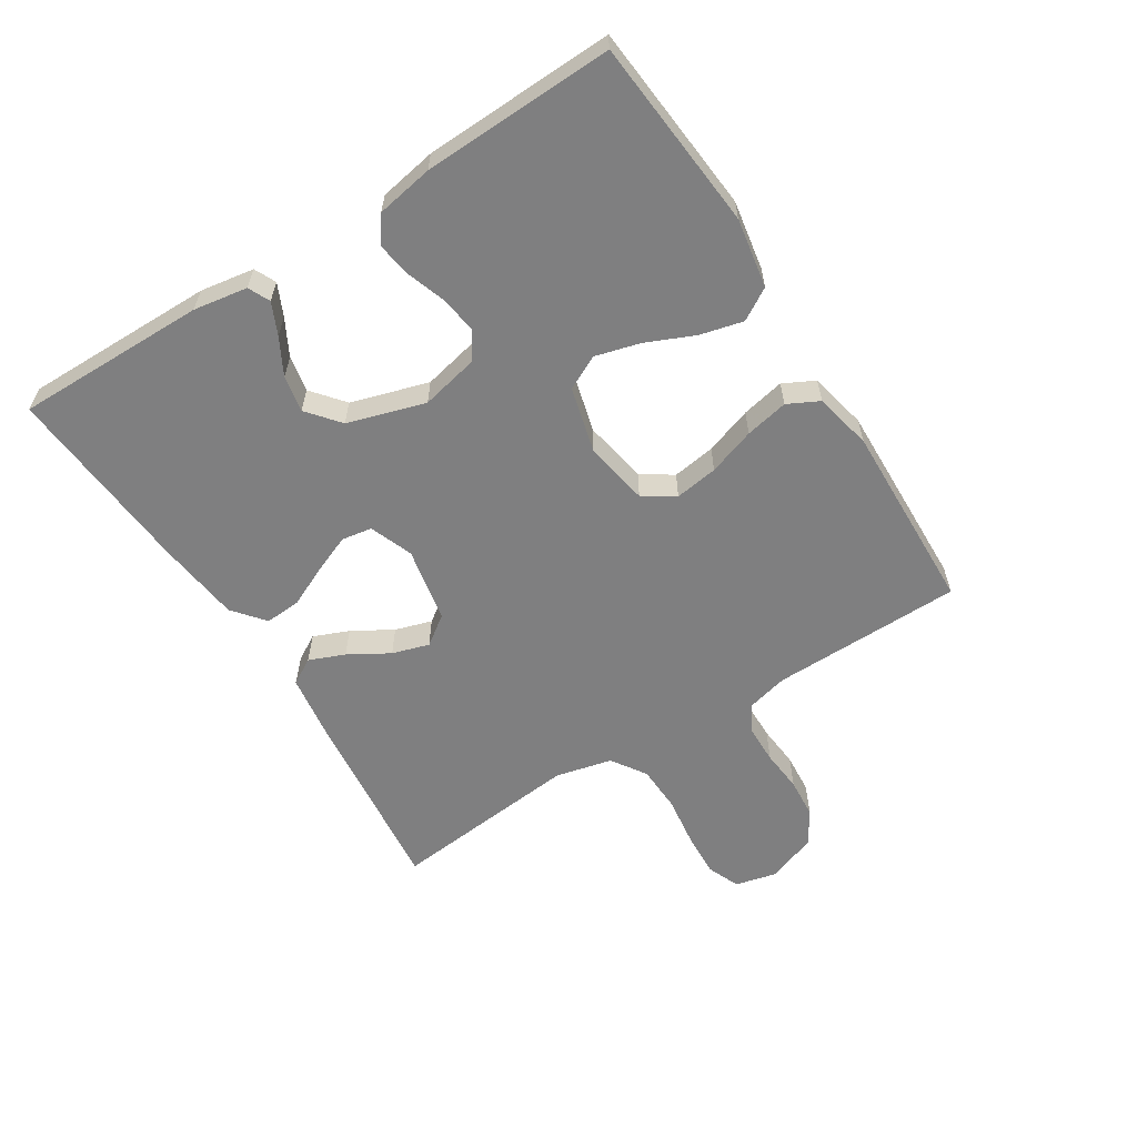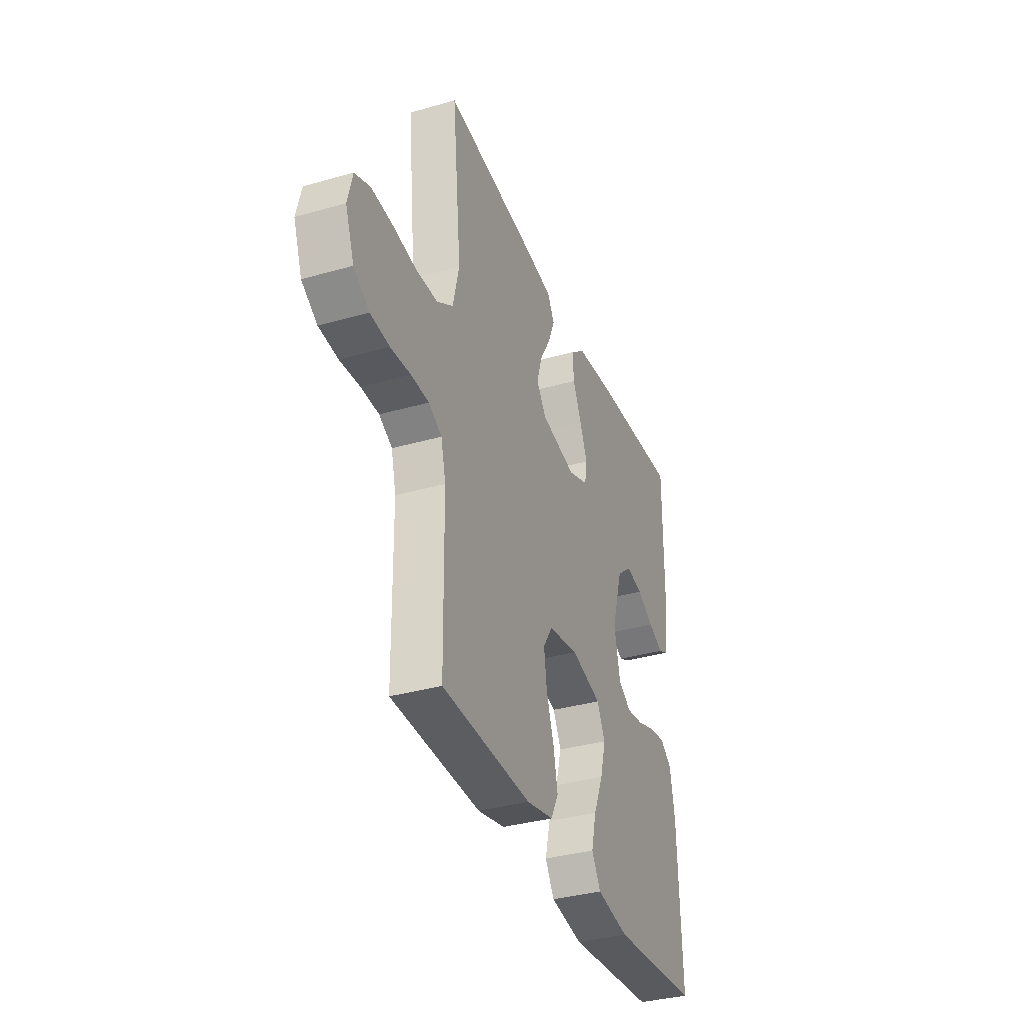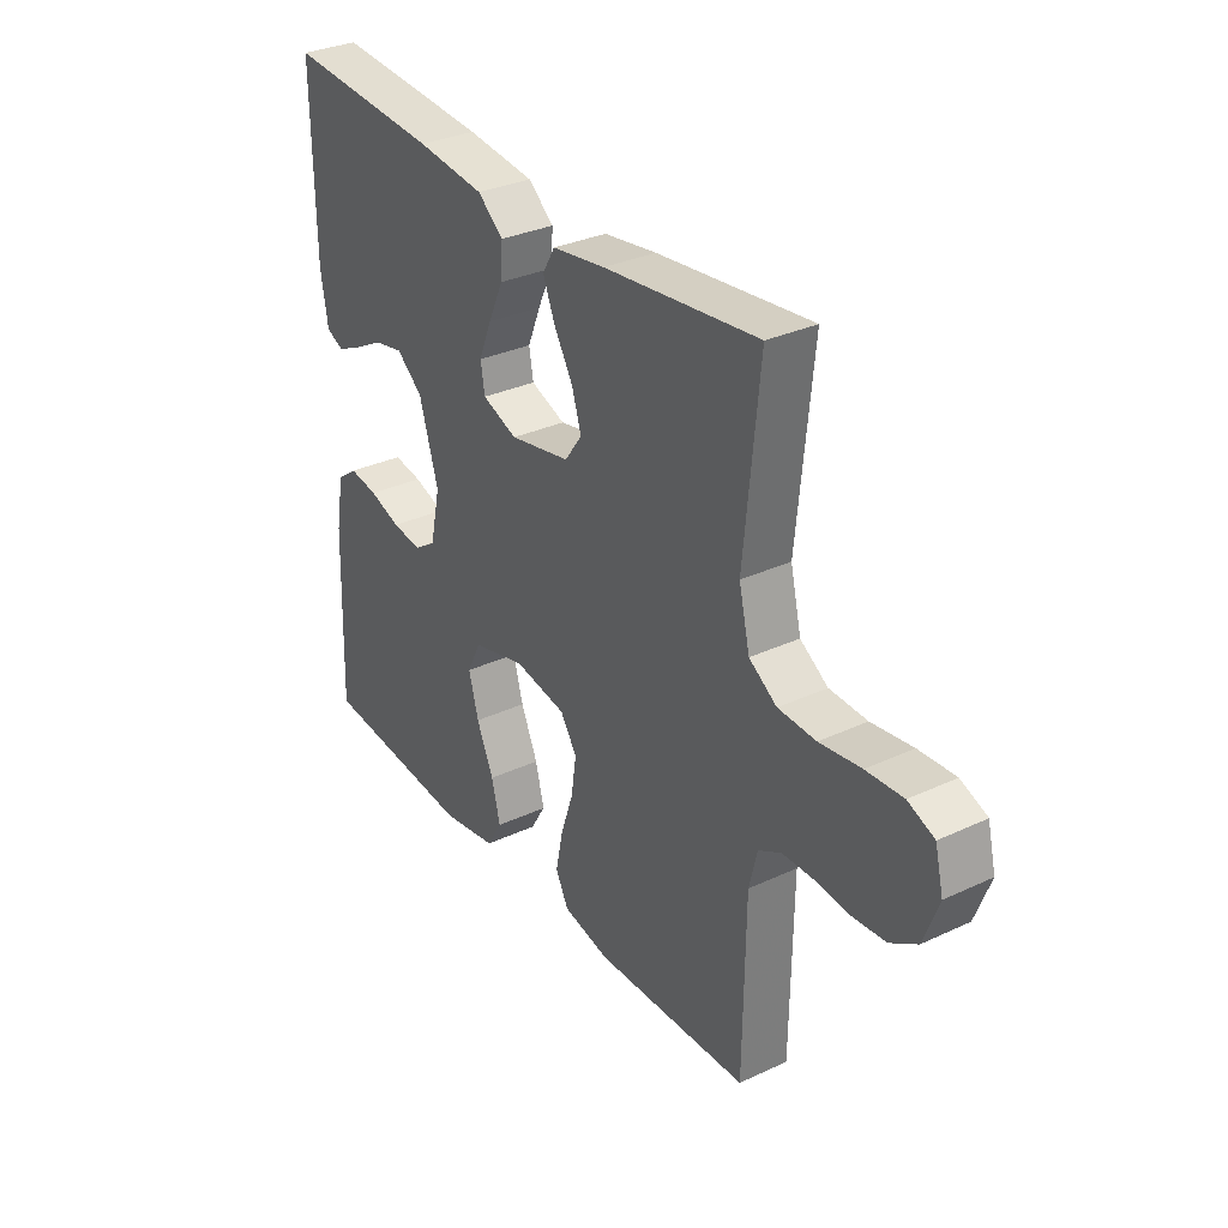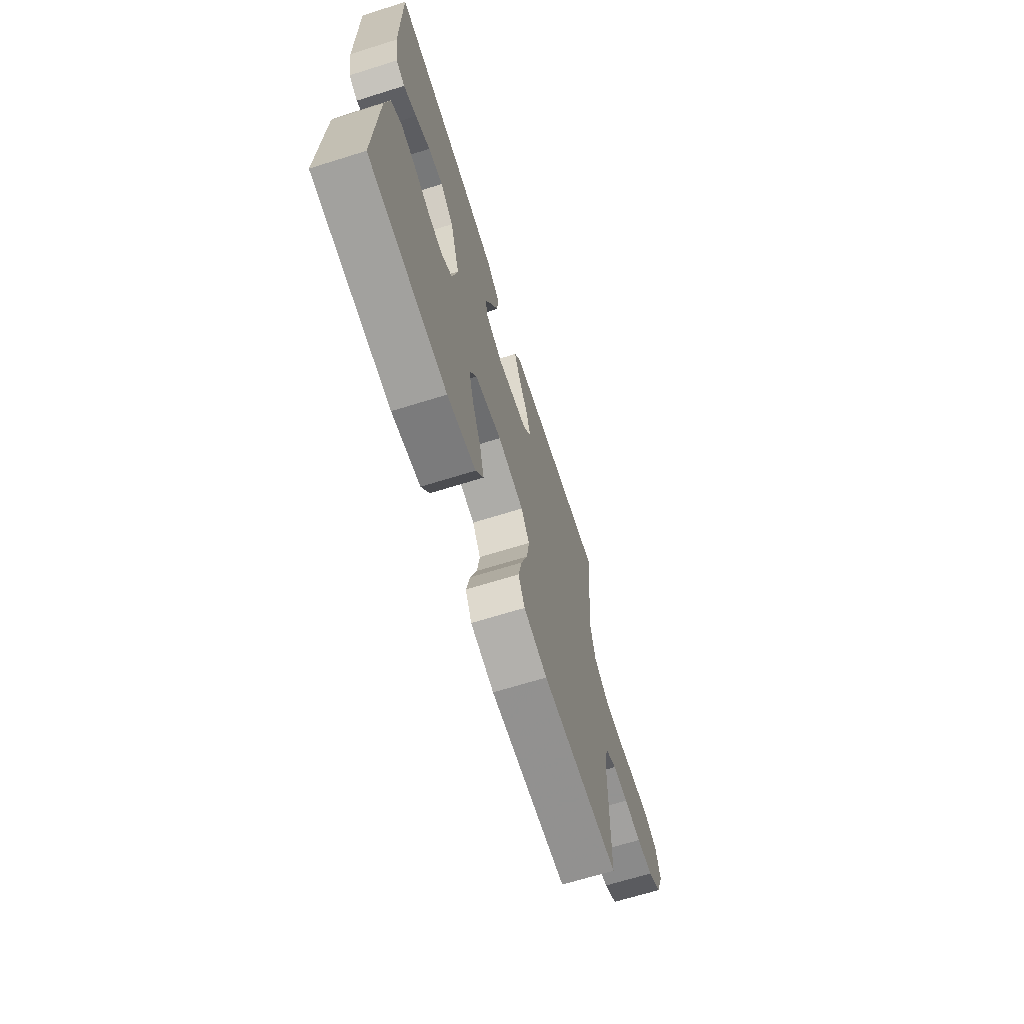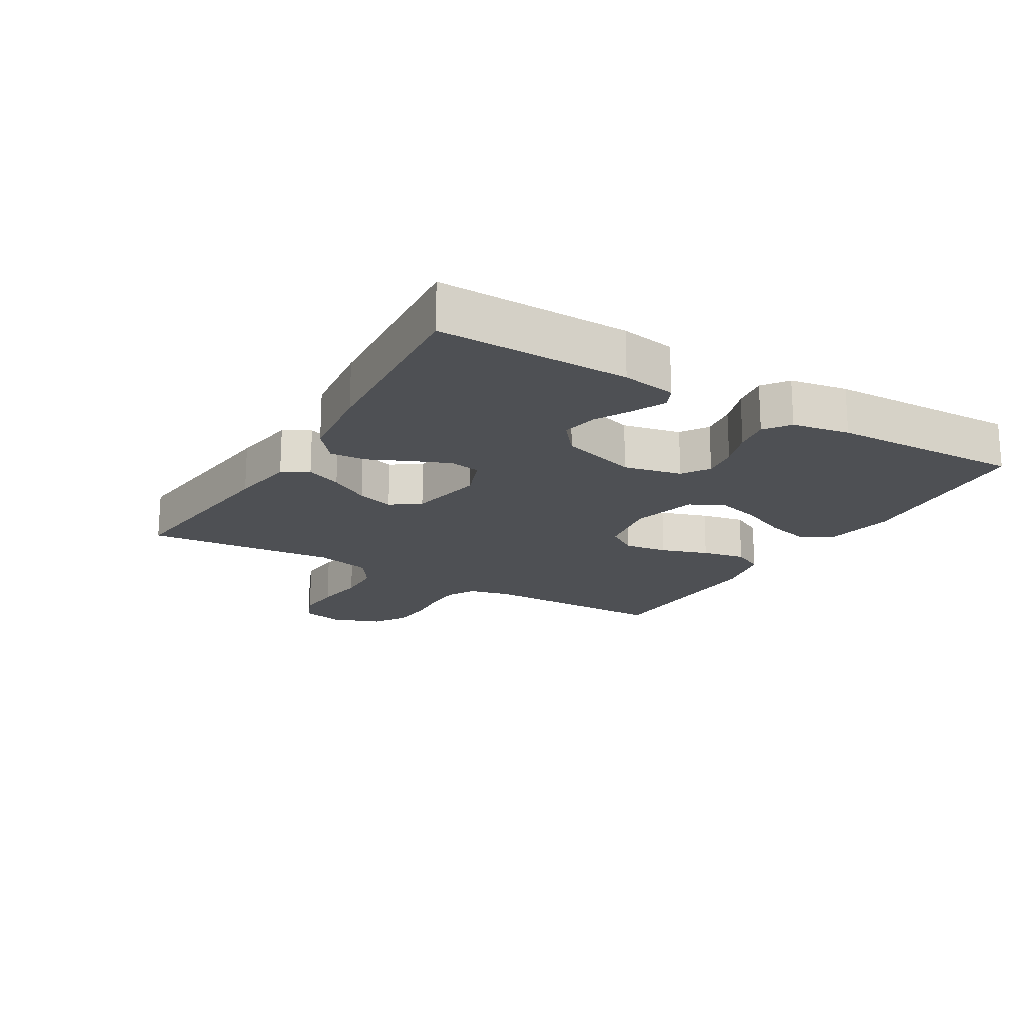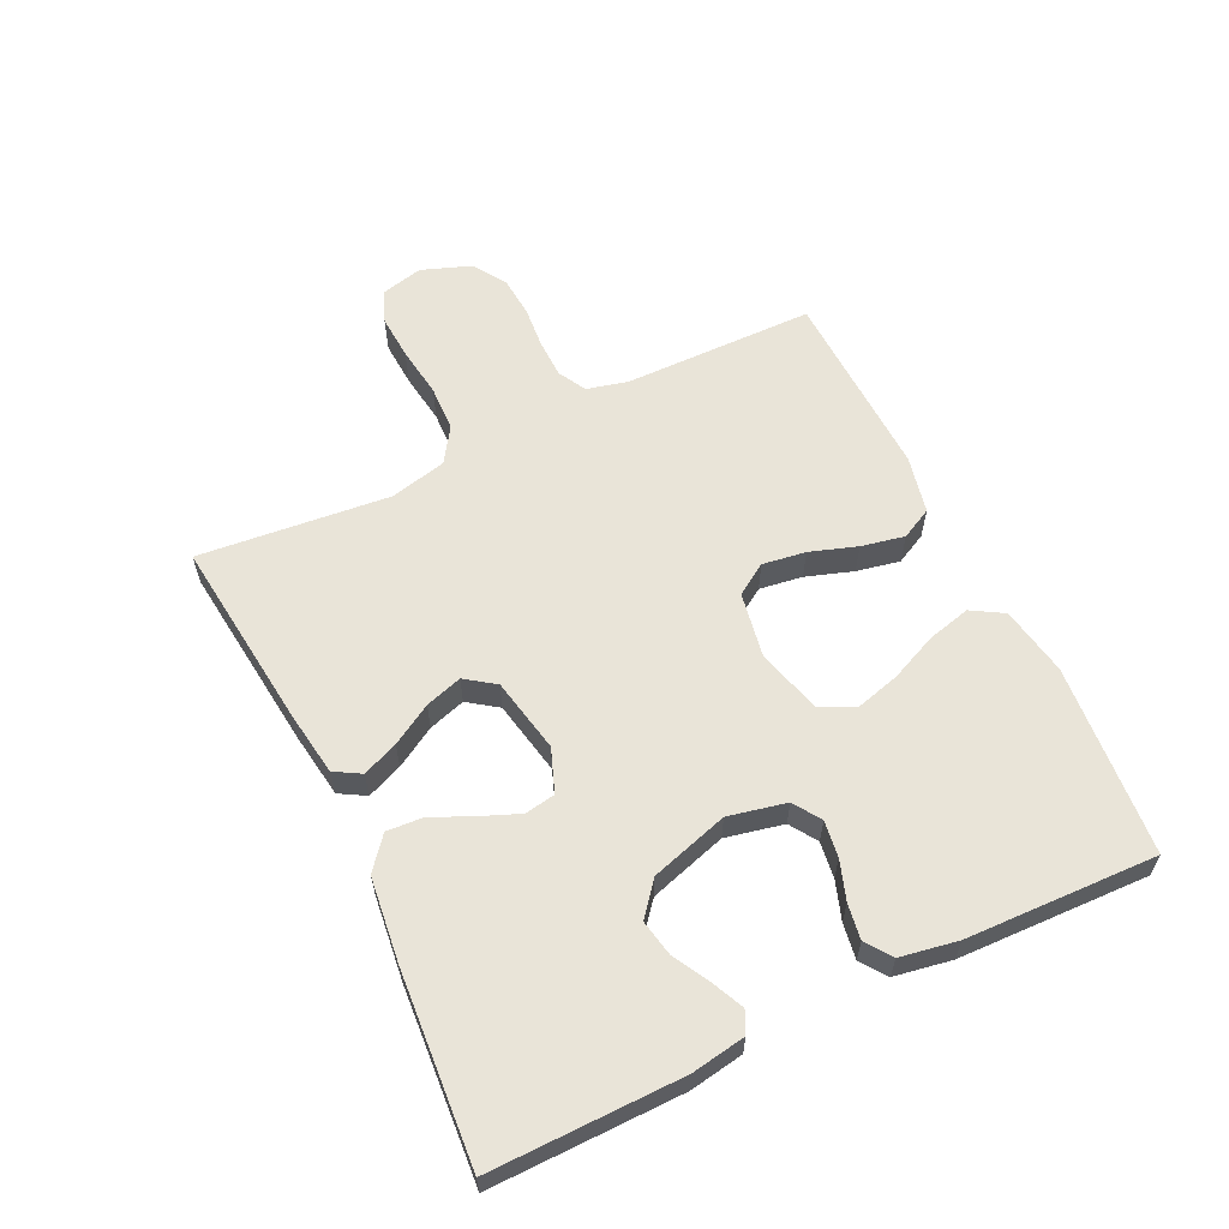
<metadata>
{"format":"obj","ext":"obj","renderer":"f3d","projection":"perspective","resolution":1024,"background":"white","views":[{"elev":-59.7,"azim":122.3,"up":"+Y"},{"elev":-35.3,"azim":-69.3,"up":"+Z"},{"elev":31.9,"azim":-123.3,"up":"+Z"},{"elev":-67.6,"azim":107.4,"up":"+Z"},{"elev":-18.7,"azim":59.2,"up":"+Y"},{"elev":60.2,"azim":64.2,"up":"+Y"}]}
</metadata>
<code>
v 0.5 0.07 0.5
v 0.497 0.07 0.2
v 0.483 0.07 0.115
v 0.449 0.07 0.099
v 0.399 0.07 0.122
v 0.342 0.07 0.153
v 0.285 0.07 0.164
v 0.234 0.07 0.122
v 0.197 0.07 0
v 0.217 0.07 -0.091
v 0.26 0.07 -0.119
v 0.317 0.07 -0.111
v 0.378 0.07 -0.09
v 0.434 0.07 -0.081
v 0.474 0.07 -0.11
v 0.49 0.07 -0.2
v 0.5 0.07 -0.5
v 0.2 0.07 -0.526
v 0.091 0.07 -0.507
v 0.061 0.07 -0.457
v 0.078 0.07 -0.389
v 0.111 0.07 -0.314
v 0.13 0.07 -0.244
v 0.103 0.07 -0.19
v 0 0.07 -0.163
v -0.101 0.07 -0.181
v -0.133 0.07 -0.23
v -0.123 0.07 -0.298
v -0.098 0.07 -0.372
v -0.084 0.07 -0.44
v -0.109 0.07 -0.489
v -0.2 0.07 -0.509
v -0.5 0.07 -0.5
v -0.504 0.07 -0.2
v -0.52 0.07 -0.135
v -0.564 0.07 -0.111
v -0.624 0.07 -0.11
v -0.691 0.07 -0.116
v -0.755 0.07 -0.111
v -0.807 0.07 -0.078
v -0.836 0.07 0
v -0.82 0.07 0.066
v -0.769 0.07 0.087
v -0.698 0.07 0.083
v -0.618 0.07 0.072
v -0.545 0.07 0.075
v -0.491 0.07 0.111
v -0.47 0.07 0.2
v -0.5 0.07 0.5
v -0.2 0.07 0.467
v -0.097 0.07 0.452
v -0.073 0.07 0.411
v -0.096 0.07 0.355
v -0.133 0.07 0.292
v -0.151 0.07 0.234
v -0.118 0.07 0.188
v 0 0.07 0.165
v 0.068 0.07 0.191
v 0.076 0.07 0.239
v 0.051 0.07 0.3
v 0.022 0.07 0.363
v 0.018 0.07 0.42
v 0.068 0.07 0.461
v 0.2 0.07 0.477
v 0.5 0 0.5
v 0.497 0 0.2
v 0.483 0 0.115
v 0.449 0 0.099
v 0.399 0 0.122
v 0.342 0 0.153
v 0.285 0 0.164
v 0.234 0 0.122
v 0.197 0 0
v 0.217 0 -0.091
v 0.26 0 -0.119
v 0.317 0 -0.111
v 0.378 0 -0.09
v 0.434 0 -0.081
v 0.474 0 -0.11
v 0.49 0 -0.2
v 0.5 0 -0.5
v 0.2 0 -0.526
v 0.091 0 -0.507
v 0.061 0 -0.457
v 0.078 0 -0.389
v 0.111 0 -0.314
v 0.13 0 -0.244
v 0.103 0 -0.19
v 0 0 -0.163
v -0.101 0 -0.181
v -0.133 0 -0.23
v -0.123 0 -0.298
v -0.098 0 -0.372
v -0.084 0 -0.44
v -0.109 0 -0.489
v -0.2 0 -0.509
v -0.5 0 -0.5
v -0.504 0 -0.2
v -0.52 0 -0.135
v -0.564 0 -0.111
v -0.624 0 -0.11
v -0.691 0 -0.116
v -0.755 0 -0.111
v -0.807 0 -0.078
v -0.836 0 0
v -0.82 0 0.066
v -0.769 0 0.087
v -0.698 0 0.083
v -0.618 0 0.072
v -0.545 0 0.075
v -0.491 0 0.111
v -0.47 0 0.2
v -0.5 0 0.5
v -0.2 0 0.467
v -0.097 0 0.452
v -0.073 0 0.411
v -0.096 0 0.355
v -0.133 0 0.292
v -0.151 0 0.234
v -0.118 0 0.188
v 0 0 0.165
v 0.068 0 0.191
v 0.076 0 0.239
v 0.051 0 0.3
v 0.022 0 0.363
v 0.018 0 0.42
v 0.068 0 0.461
v 0.2 0 0.477
f 60 61 62 63
f 59 60 63 64
f 58 59 64 1
f 51 52 53 54
f 51 54 55
f 48 49 50 51
f 47 48 51 55
f 46 47 55 56
f 42 43 44 45
f 40 41 42 45
f 40 45 46
f 37 38 39 40
f 36 37 40 46
f 35 36 46 56
f 31 32 33 34
f 28 29 30 31
f 27 28 31 34
f 26 27 34 35
f 19 20 21 22
f 19 22 23
f 18 19 23
f 17 18 23
f 16 17 23 24
f 12 13 14 15
f 11 12 15 16
f 3 4 5 6
f 1 2 3 6
f 1 6 7
f 58 1 7 8
f 26 35 56 57
f 25 26 57 58
f 11 16 24 25
f 10 11 25
f 9 10 25 58
f 8 9 58
f 127 126 125 124
f 128 127 124 123
f 65 128 123 122
f 118 117 116 115
f 119 118 115
f 115 114 113 112
f 119 115 112 111
f 120 119 111 110
f 109 108 107 106
f 109 106 105 104
f 110 109 104
f 104 103 102 101
f 110 104 101 100
f 120 110 100 99
f 98 97 96 95
f 95 94 93 92
f 98 95 92 91
f 99 98 91 90
f 86 85 84 83
f 87 86 83
f 87 83 82
f 87 82 81
f 88 87 81 80
f 79 78 77 76
f 80 79 76 75
f 70 69 68 67
f 70 67 66 65
f 71 70 65
f 72 71 65 122
f 121 120 99 90
f 122 121 90 89
f 89 88 80 75
f 89 75 74
f 122 89 74 73
f 122 73 72
f 1 65 66 2
f 2 66 67 3
f 3 67 68 4
f 4 68 69 5
f 5 69 70 6
f 6 70 71 7
f 7 71 72 8
f 8 72 73 9
f 9 73 74 10
f 10 74 75 11
f 11 75 76 12
f 12 76 77 13
f 13 77 78 14
f 14 78 79 15
f 15 79 80 16
f 16 80 81 17
f 17 81 82 18
f 18 82 83 19
f 19 83 84 20
f 20 84 85 21
f 21 85 86 22
f 22 86 87 23
f 23 87 88 24
f 24 88 89 25
f 25 89 90 26
f 26 90 91 27
f 27 91 92 28
f 28 92 93 29
f 29 93 94 30
f 30 94 95 31
f 31 95 96 32
f 32 96 97 33
f 33 97 98 34
f 34 98 99 35
f 35 99 100 36
f 36 100 101 37
f 37 101 102 38
f 38 102 103 39
f 39 103 104 40
f 40 104 105 41
f 41 105 106 42
f 42 106 107 43
f 43 107 108 44
f 44 108 109 45
f 45 109 110 46
f 46 110 111 47
f 47 111 112 48
f 48 112 113 49
f 49 113 114 50
f 50 114 115 51
f 51 115 116 52
f 52 116 117 53
f 53 117 118 54
f 54 118 119 55
f 55 119 120 56
f 56 120 121 57
f 57 121 122 58
f 58 122 123 59
f 59 123 124 60
f 60 124 125 61
f 61 125 126 62
f 62 126 127 63
f 63 127 128 64
f 64 128 65 1

</code>
